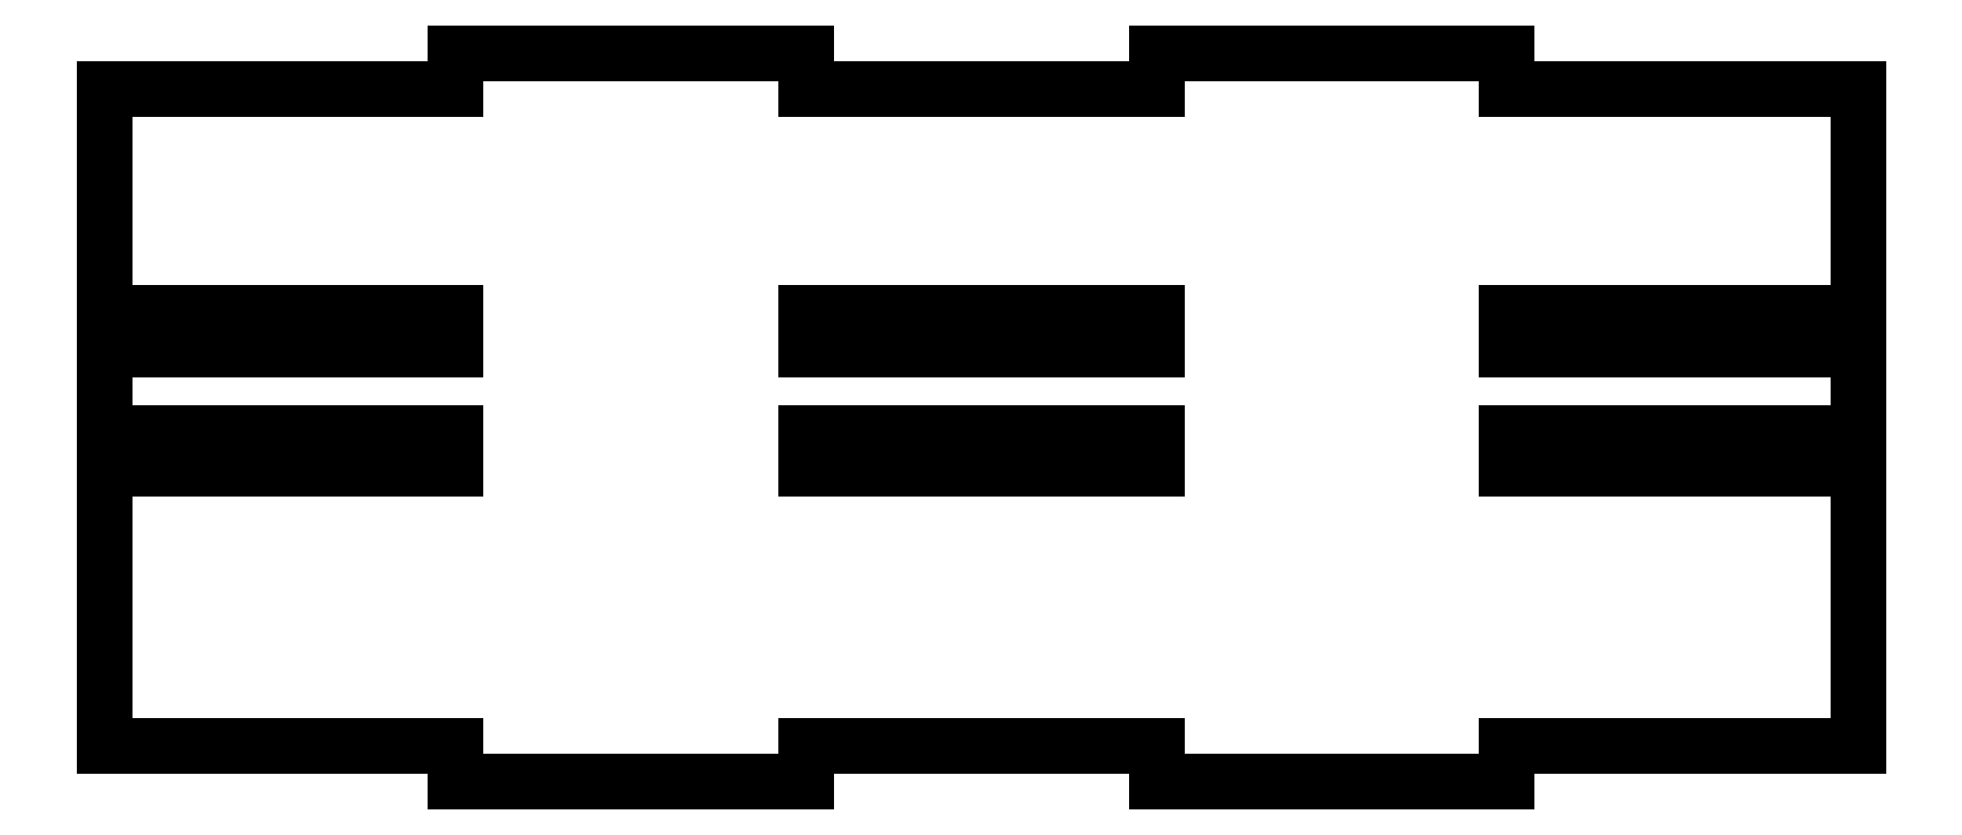
<metadata>
{"format":"dxf","ext":"dxf","renderer":"ezdxf+matplotlib","layout":"modelspace","background":"white","min_lineweight":24,"dpi":150}
</metadata>
<code>
0
SECTION
2
ENTITIES
0
LINE
8
Shape2DView
10
-78.2
20
29.3
30
0
11
-46.9
21
29.3
31
0
0
LINE
8
Shape2DView
10
-46.9
20
29.3
30
0
11
-46.9
21
32.5
31
0
0
LINE
8
Shape2DView
10
-46.9
20
32.5
30
0
11
-15.65
21
32.5
31
0
0
LINE
8
Shape2DView
10
-15.65
20
32.5
30
0
11
-15.65
21
29.3
31
0
0
LINE
8
Shape2DView
10
-15.65
20
29.3
30
0
11
15.65
21
29.3
31
0
0
LINE
8
Shape2DView
10
15.65
20
29.3
30
0
11
15.65
21
32.5
31
0
0
LINE
8
Shape2DView
10
15.65
20
32.5
30
0
11
46.9
21
32.5
31
0
0
LINE
8
Shape2DView
10
46.9
20
32.5
30
0
11
46.9
21
29.3
31
0
0
LINE
8
Shape2DView
10
46.9
20
29.3
30
0
11
78.2
21
29.3
31
0
0
LINE
8
Shape2DView
10
78.2
20
29.3
30
0
11
78.2
21
-29.3
31
0
0
LINE
8
Shape2DView
10
46.9
20
-29.3
30
0
11
78.2
21
-29.3
31
0
0
LINE
8
Shape2DView
10
46.9
20
-32.5
30
0
11
46.9
21
-29.3
31
0
0
LINE
8
Shape2DView
10
15.65
20
-32.5
30
0
11
46.9
21
-32.5
31
0
0
LINE
8
Shape2DView
10
15.65
20
-29.3
30
0
11
15.65
21
-32.5
31
0
0
LINE
8
Shape2DView
10
-15.65
20
-29.3
30
0
11
15.65
21
-29.3
31
0
0
LINE
8
Shape2DView
10
-15.65
20
-32.5
30
0
11
-15.65
21
-29.3
31
0
0
LINE
8
Shape2DView
10
-46.9
20
-32.5
30
0
11
-15.65
21
-32.5
31
0
0
LINE
8
Shape2DView
10
-46.9
20
-29.3
30
0
11
-46.9
21
-32.5
31
0
0
LINE
8
Shape2DView
10
-78.2
20
-29.3
30
0
11
-46.9
21
-29.3
31
0
0
LINE
8
Shape2DView
10
-78.2
20
29.3
30
0
11
-78.2
21
-29.3
31
0
0
LINE
8
Shape2DView
10
46.9
20
-1.4
30
0
11
78.2
21
-1.4
31
0
0
LINE
8
Shape2DView
10
78.2
20
-1.4
30
0
11
78.2
21
-4.6
31
0
0
LINE
8
Shape2DView
10
78.2
20
-4.6
30
0
11
46.9
21
-4.6
31
0
0
LINE
8
Shape2DView
10
46.9
20
-4.6
30
0
11
46.9
21
-1.4
31
0
0
LINE
8
Shape2DView
10
46.9
20
9.3
30
0
11
78.2
21
9.3
31
0
0
LINE
8
Shape2DView
10
78.2
20
9.3
30
0
11
78.2
21
6.1
31
0
0
LINE
8
Shape2DView
10
78.2
20
6.1
30
0
11
46.9
21
6.1
31
0
0
LINE
8
Shape2DView
10
46.9
20
6.1
30
0
11
46.9
21
9.3
31
0
0
LINE
8
Shape2DView
10
-78.2
20
-1.4
30
0
11
-46.9
21
-1.4
31
0
0
LINE
8
Shape2DView
10
-46.9
20
-1.4
30
0
11
-46.9
21
-4.6
31
0
0
LINE
8
Shape2DView
10
-46.9
20
-4.6
30
0
11
-78.2
21
-4.6
31
0
0
LINE
8
Shape2DView
10
-78.2
20
-4.6
30
0
11
-78.2
21
-1.4
31
0
0
LINE
8
Shape2DView
10
-78.2
20
9.3
30
0
11
-46.9
21
9.3
31
0
0
LINE
8
Shape2DView
10
-46.9
20
9.3
30
0
11
-46.9
21
6.1
31
0
0
LINE
8
Shape2DView
10
-46.9
20
6.1
30
0
11
-78.2
21
6.1
31
0
0
LINE
8
Shape2DView
10
-78.2
20
6.1
30
0
11
-78.2
21
9.3
31
0
0
LINE
8
Shape2DView
10
-15.65
20
-1.4
30
0
11
15.65
21
-1.4
31
0
0
LINE
8
Shape2DView
10
15.65
20
-1.4
30
0
11
15.65
21
-4.6
31
0
0
LINE
8
Shape2DView
10
15.65
20
-4.6
30
0
11
-15.65
21
-4.6
31
0
0
LINE
8
Shape2DView
10
-15.65
20
-4.6
30
0
11
-15.65
21
-1.4
31
0
0
LINE
8
Shape2DView
10
-15.65
20
9.3
30
0
11
15.65
21
9.3
31
0
0
LINE
8
Shape2DView
10
15.65
20
9.3
30
0
11
15.65
21
6.1
31
0
0
LINE
8
Shape2DView
10
15.65
20
6.1
30
0
11
-15.65
21
6.1
31
0
0
LINE
8
Shape2DView
10
-15.65
20
6.1
30
0
11
-15.65
21
9.3
31
0
0
ENDSEC
0
EOF

</code>
